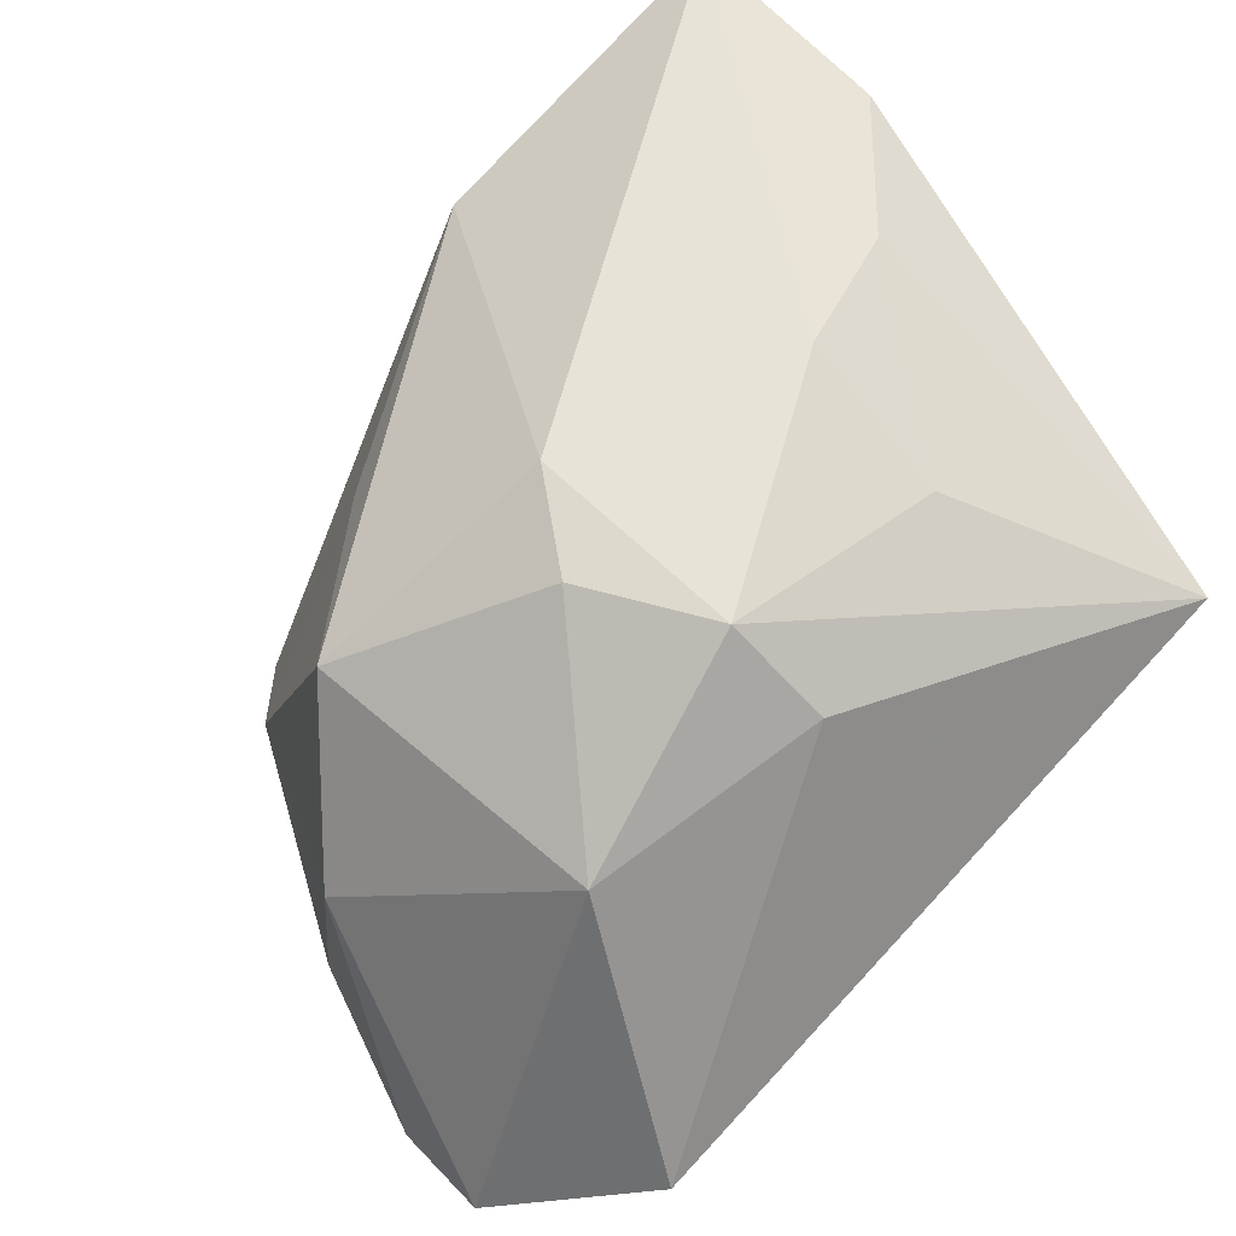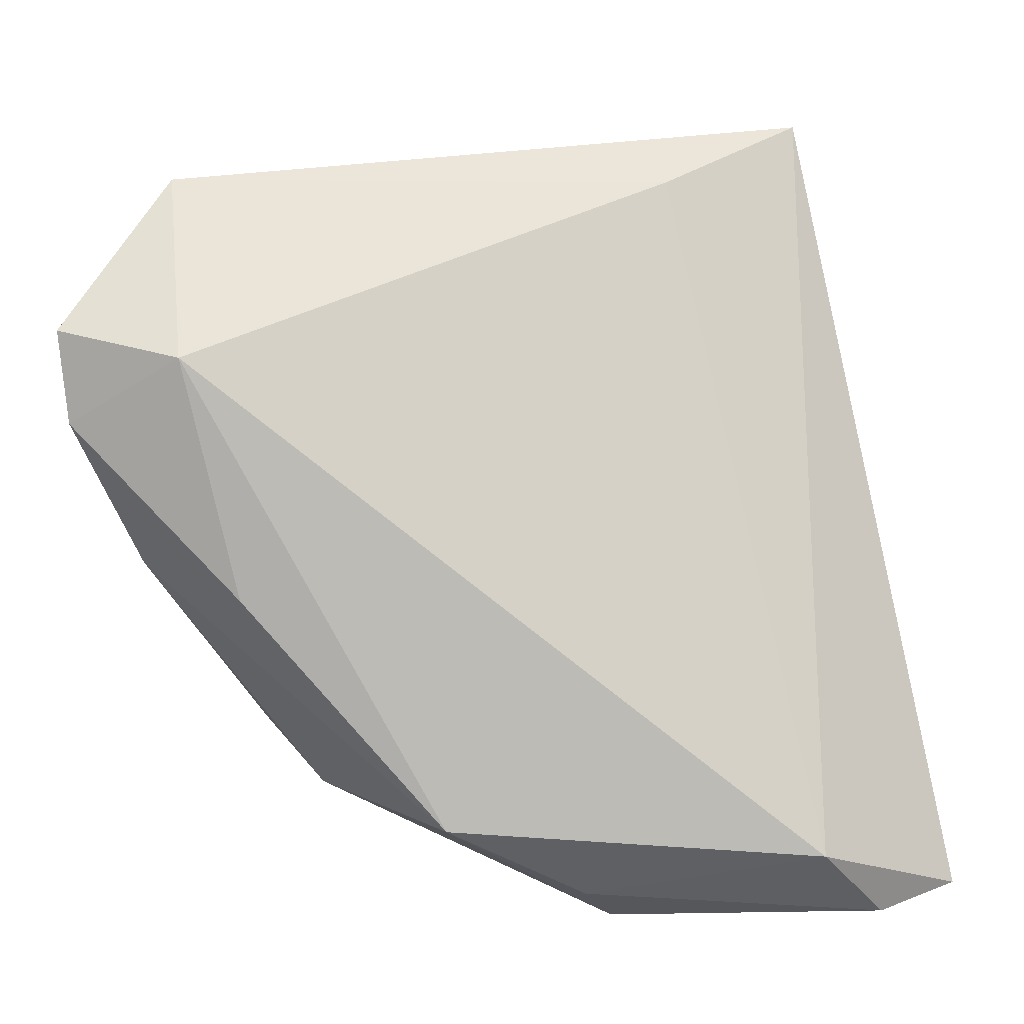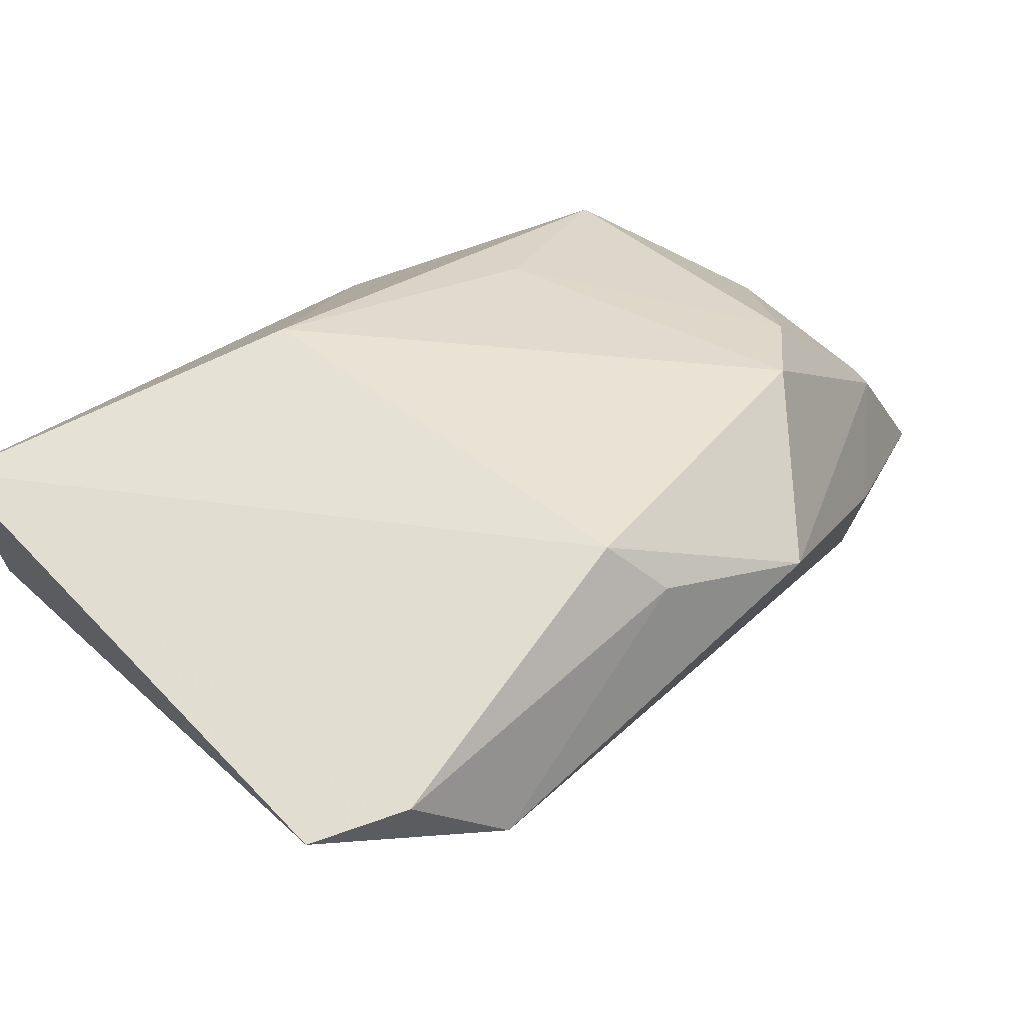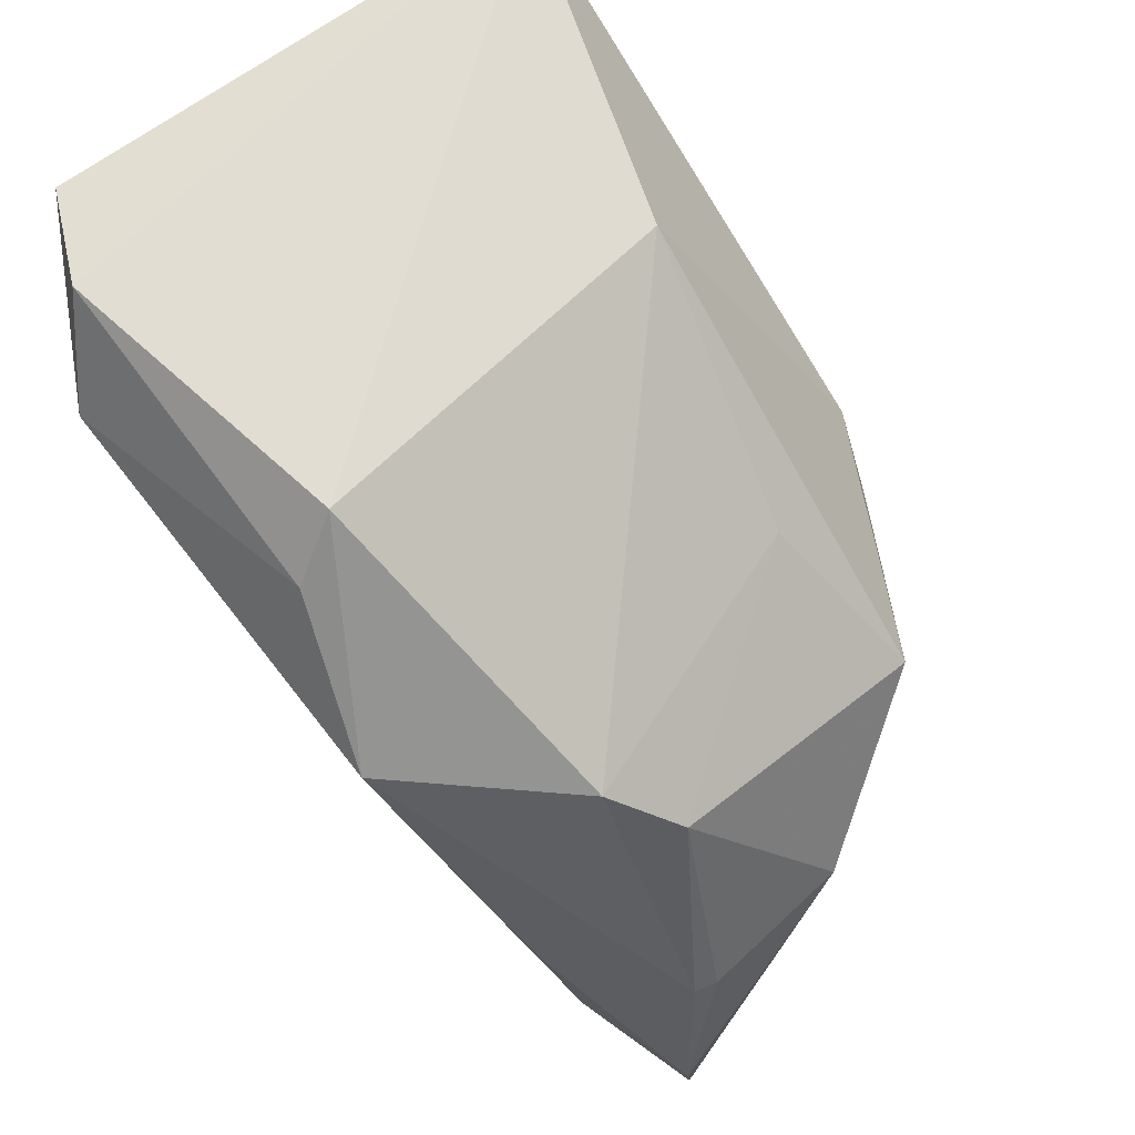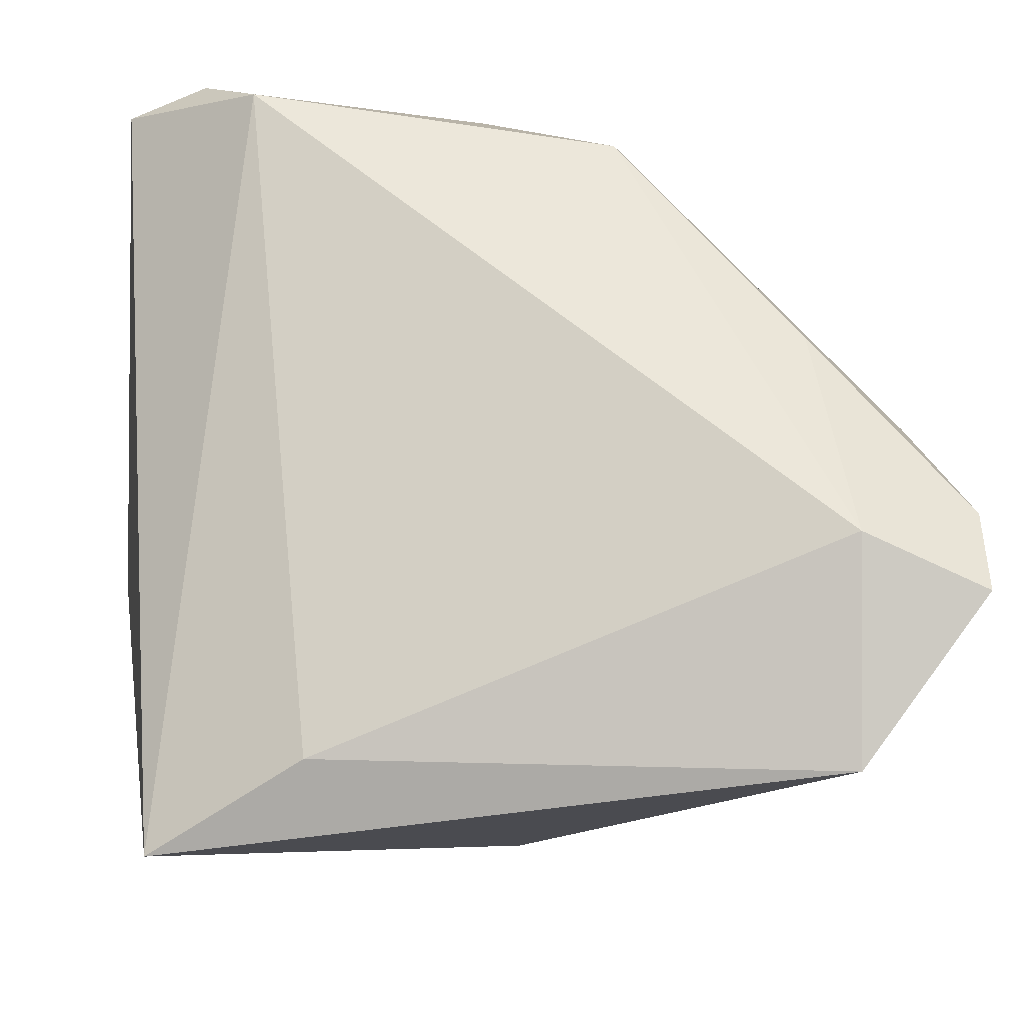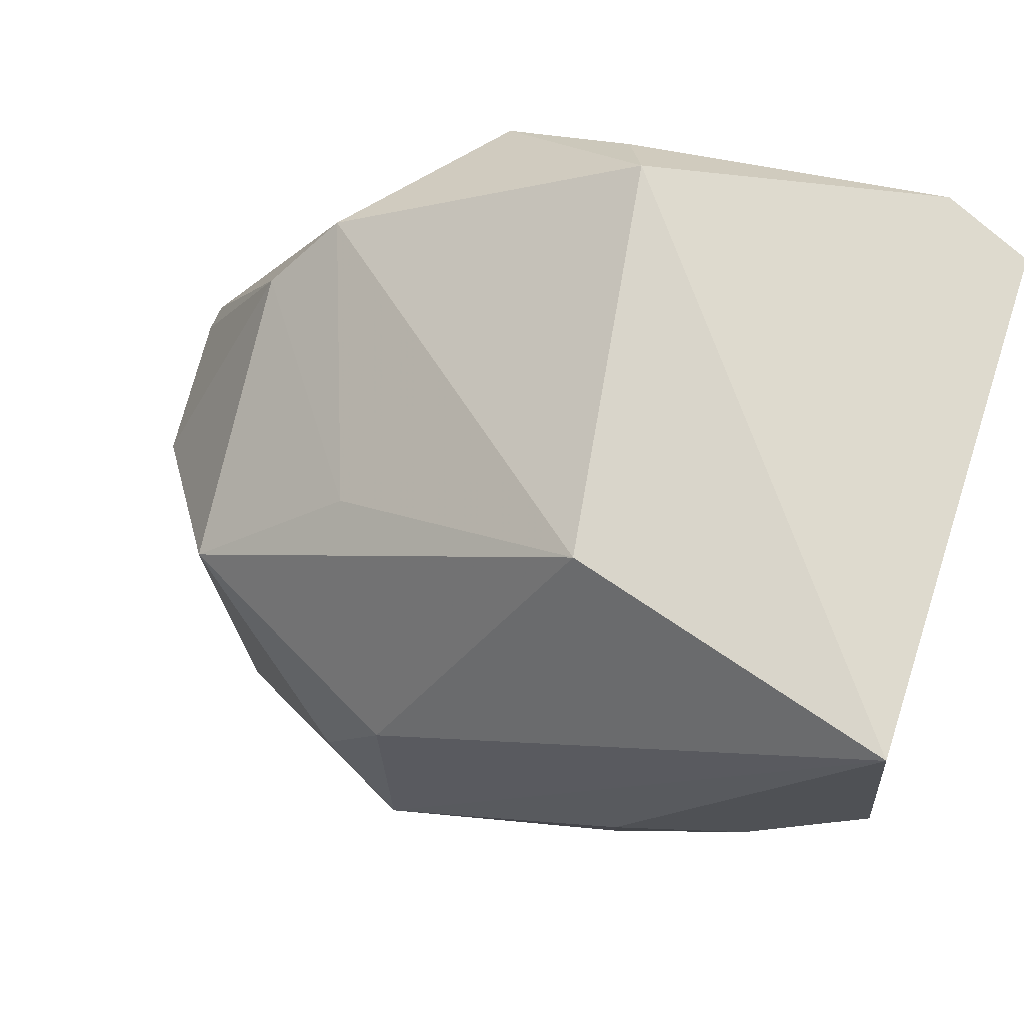
<metadata>
{"format":"obj","ext":"obj","renderer":"f3d","projection":"perspective","resolution":1024,"background":"white","views":[{"elev":62.3,"azim":-43.1,"up":"+Z"},{"elev":-76.1,"azim":5.3,"up":"+Z"},{"elev":69.7,"azim":135.6,"up":"+Y"},{"elev":74.5,"azim":-128.6,"up":"+Y"},{"elev":-46.2,"azim":176.7,"up":"+Y"},{"elev":63.8,"azim":16.9,"up":"+Y"}]}
</metadata>
<code>
v 0.04128 0.04005 -0.02225
v -0.03173 -0.02723 0.0167
v 0.02596 0.03127 -0.03258
v -0.0149 0.02469 -0.03244
v -0.04638 -0.00481 -0.01804
v -0.01947 0.01876 0.01281
v -0.05169 -0.03222 -0.02152
v 0.007 0.03398 0.019
v -0.03916 -0.04609 -0.00954
v -0.0357 0.01671 -0.01135
v 0.03242 0.04083 -0.02662
v -0.04698 -0.005822 -0.01559
v 0.002169 0.04083 -0.02139
v -0.0004492 0.03554 -0.02713
v -0.0107 0.001521 0.03023
v -0.009806 -0.02176 0.03023
v -0.03836 -0.02873 -0.02559
v -0.05162 -0.02205 -0.02227
v 0.03971 0.01426 0.004539
v -0.04576 -0.006065 0.0005092
v -0.01717 -0.008382 0.02909
v -0.03504 0.00523 0.01729
v 0.01515 -0.02272 0.02487
v 0.041 0.01128 0.0277
v -0.03472 -0.002033 -0.02798
v -0.007435 -0.03124 0.02267
v 0.01596 -0.006058 0.03013
v -0.02947 0.0234 -0.01653
v 0.04018 0.03362 0.03023
v 0.03225 -0.04363 0.01112
v 0.016 -0.03977 -0.0008143
v 0.02933 -0.001271 0.02833
f 4 3 17
f 4 5 28
f 14 3 4
f 9 30 26
f 30 16 26
f 9 26 2
f 2 26 16
f 15 16 29
f 29 8 15
f 15 8 22
f 31 3 30
f 31 17 3
f 31 30 9
f 9 17 31
f 7 17 9
f 18 17 7
f 9 2 7
f 4 17 25
f 25 17 18
f 25 5 4
f 18 5 25
f 18 7 20
f 20 2 22
f 20 7 2
f 22 8 6
f 8 28 6
f 13 28 8
f 13 8 29
f 4 28 13
f 13 14 4
f 22 2 21
f 21 2 16
f 21 15 22
f 16 15 21
f 24 32 30
f 30 19 24
f 23 16 30
f 30 32 23
f 12 5 18
f 18 20 12
f 29 24 1
f 1 24 19
f 30 3 1
f 1 19 30
f 3 14 11
f 14 13 11
f 11 1 3
f 11 13 29
f 29 1 11
f 16 23 27
f 27 23 32
f 29 16 27
f 27 24 29
f 32 24 27
f 10 12 20
f 10 20 22
f 10 28 5
f 5 12 10
f 22 6 10
f 10 6 28

</code>
